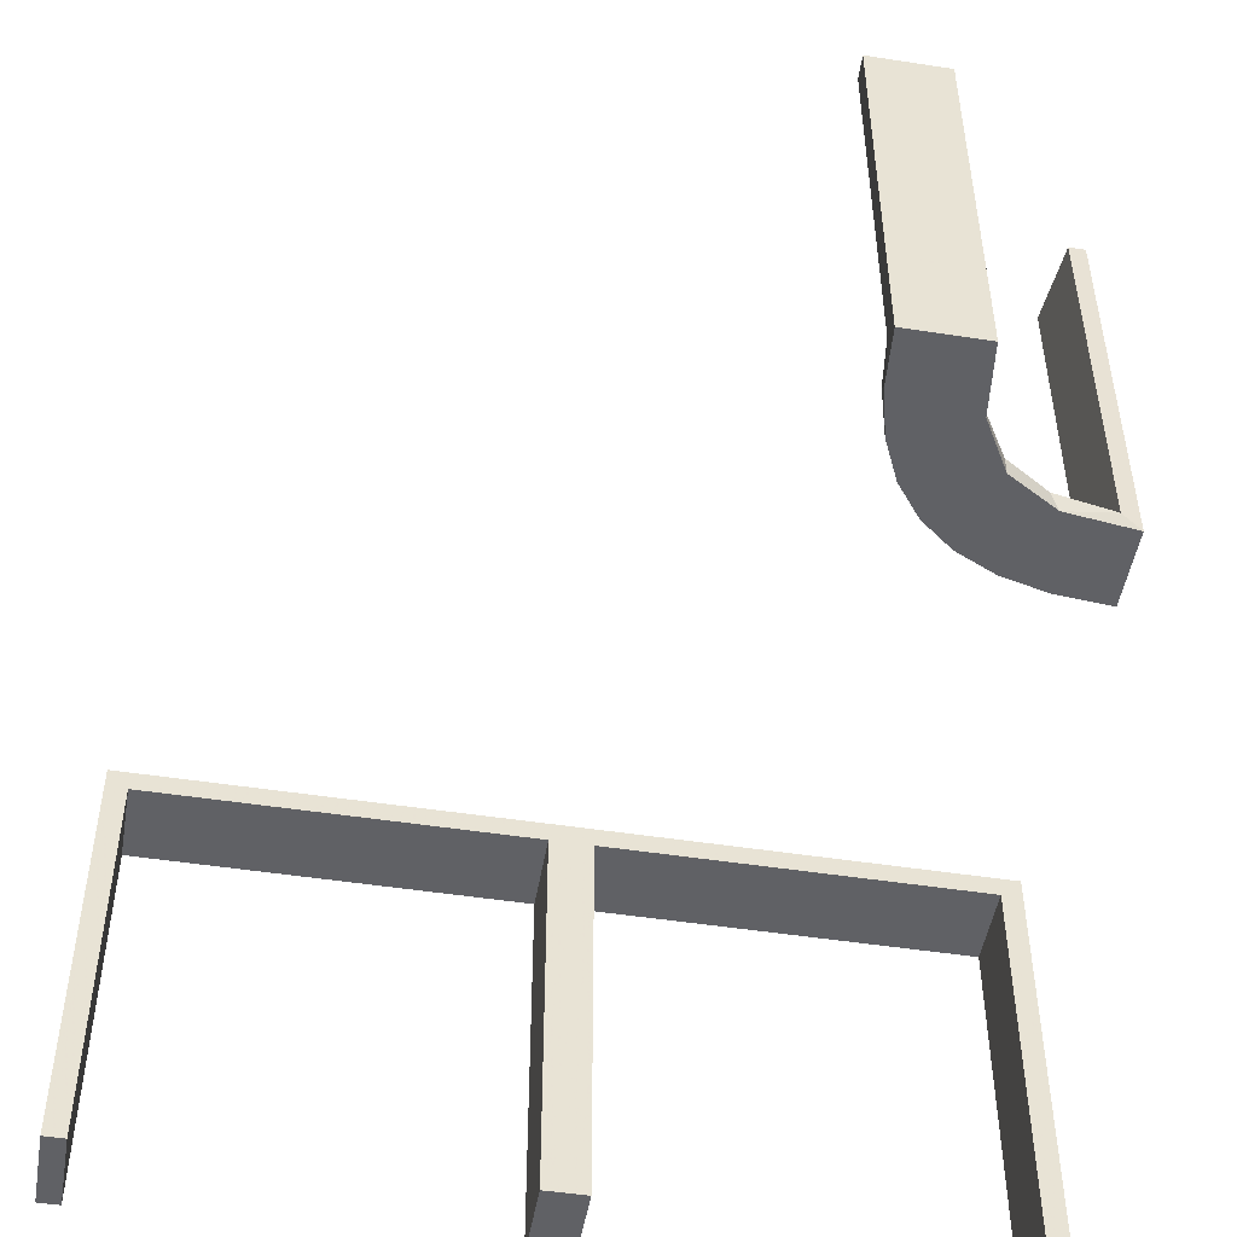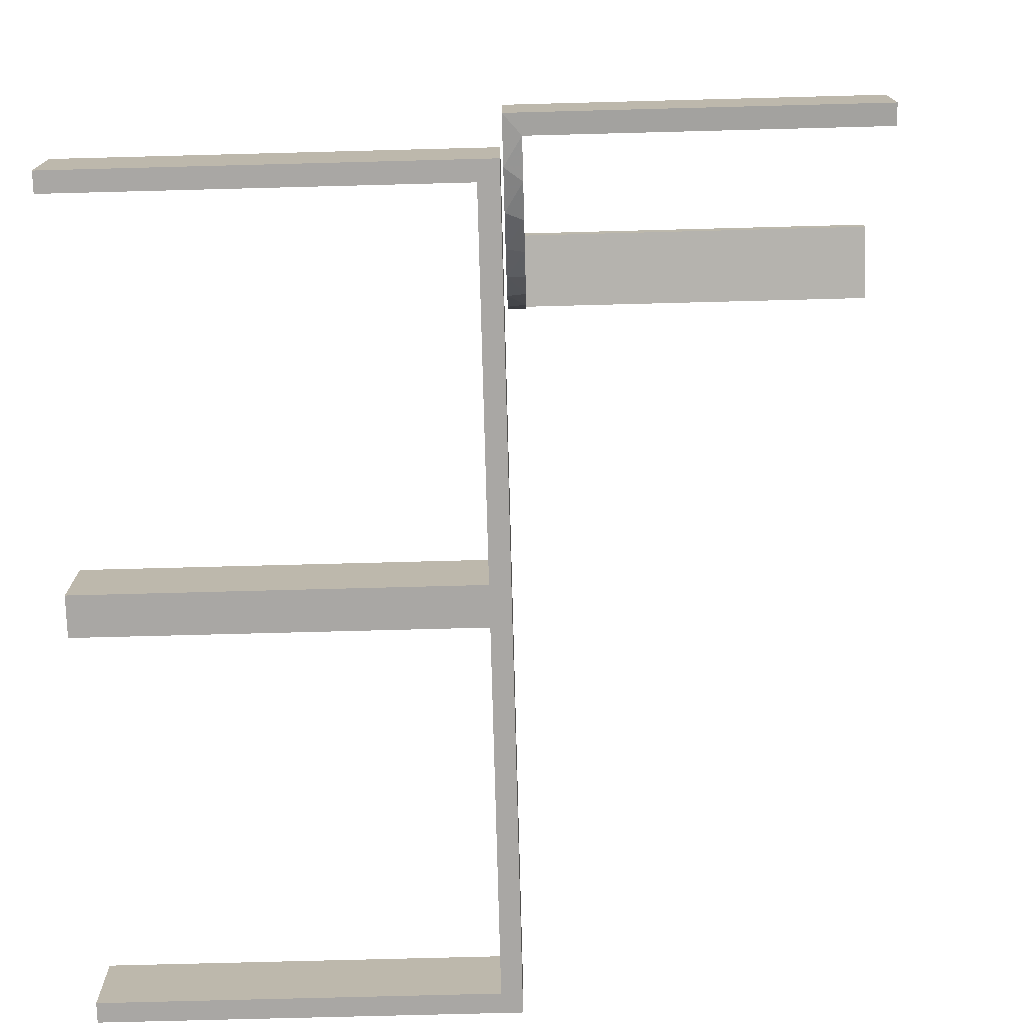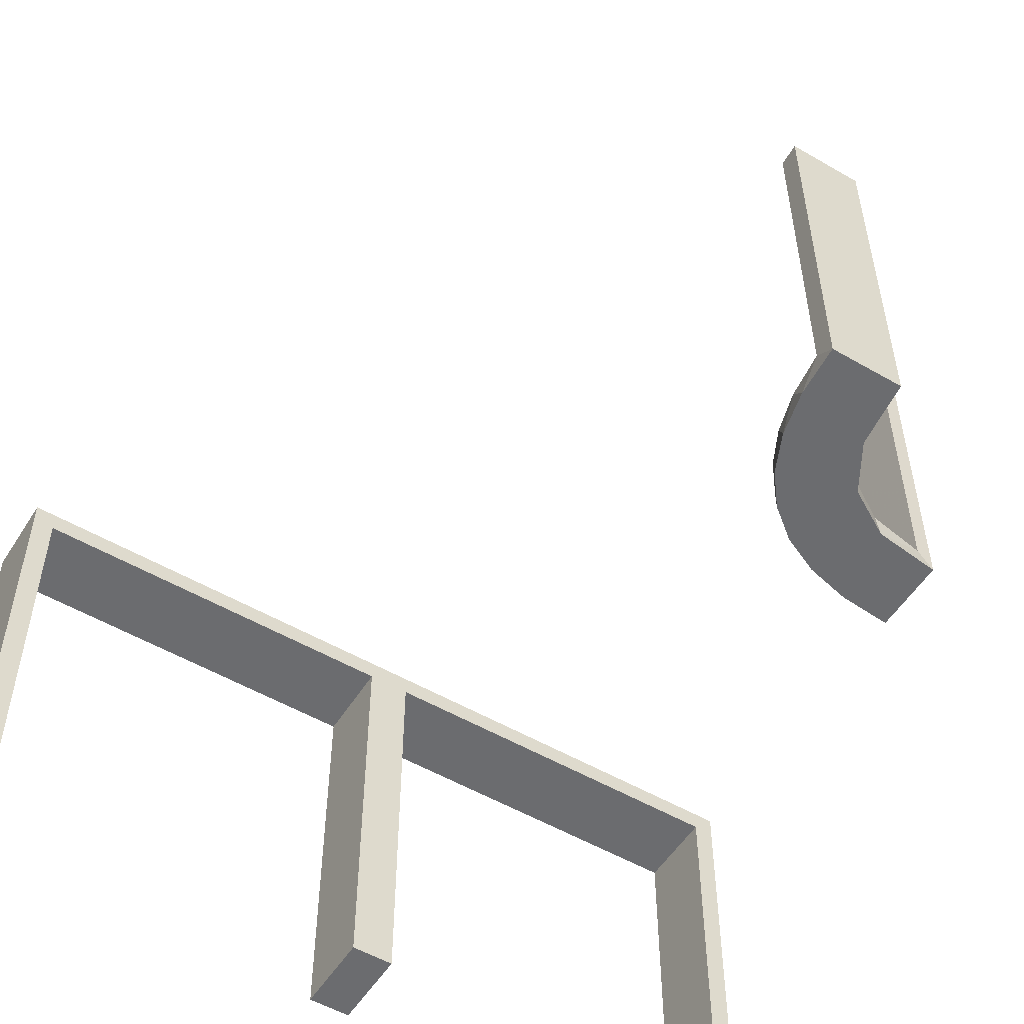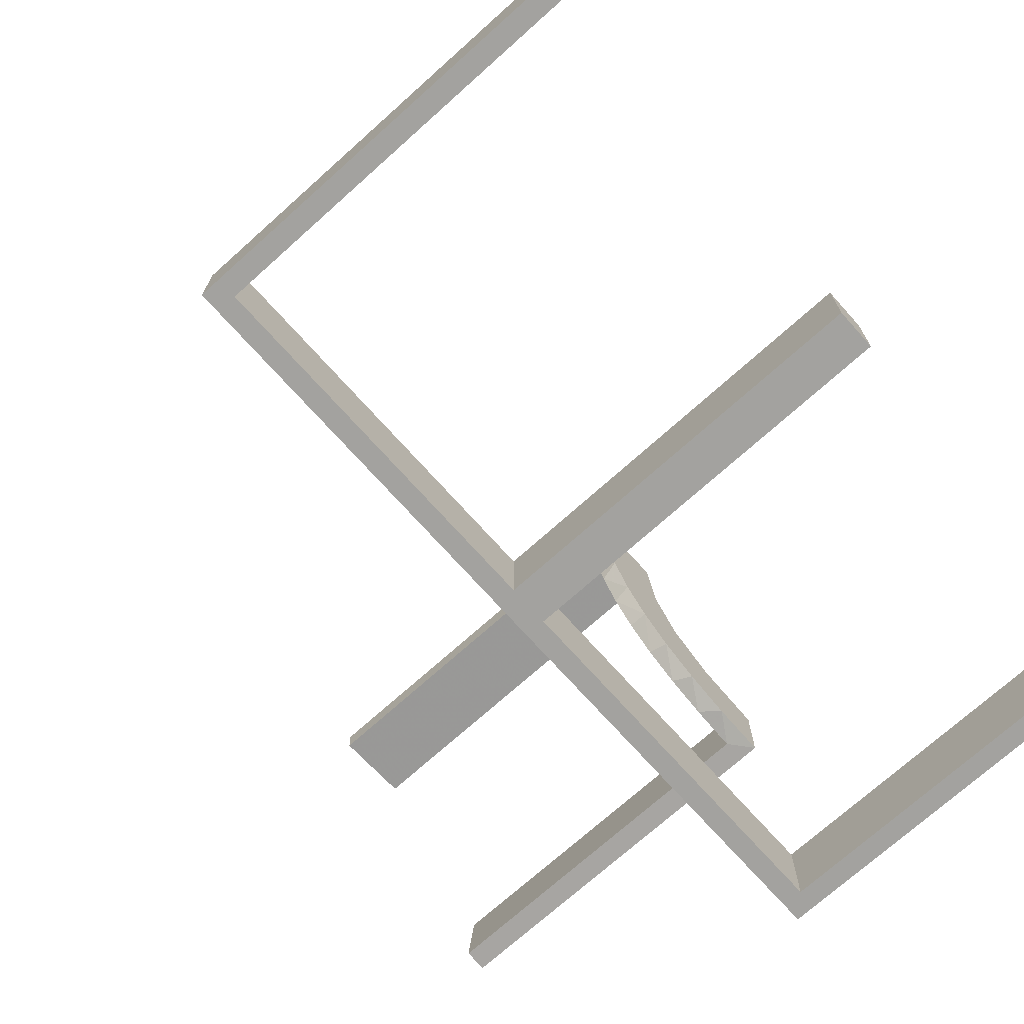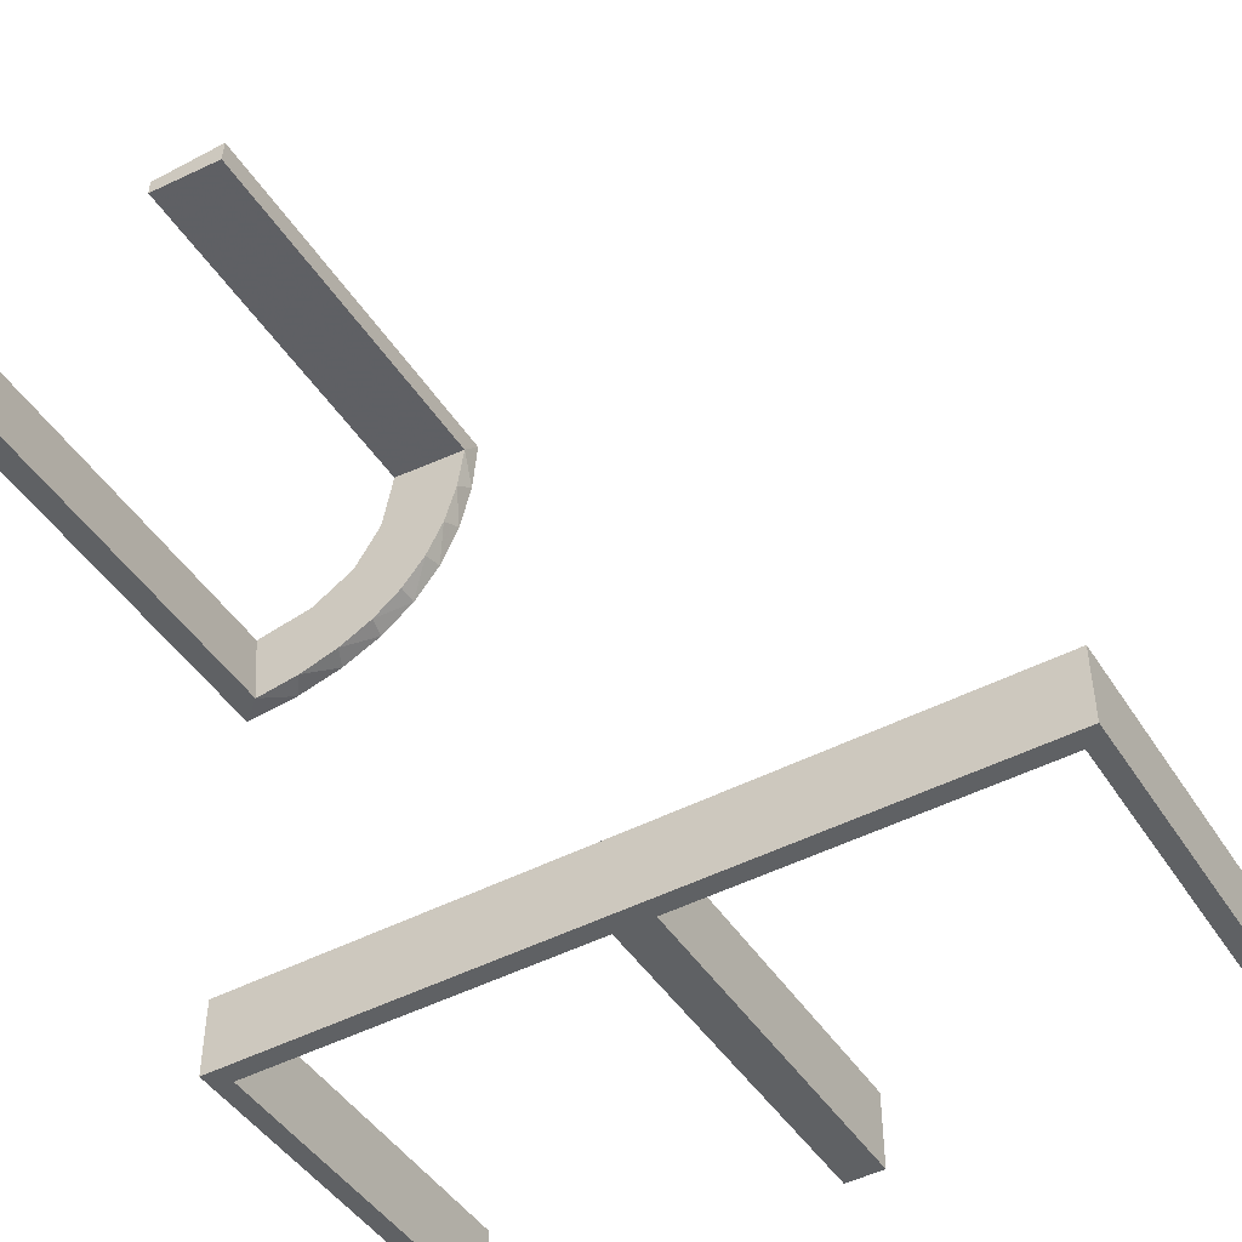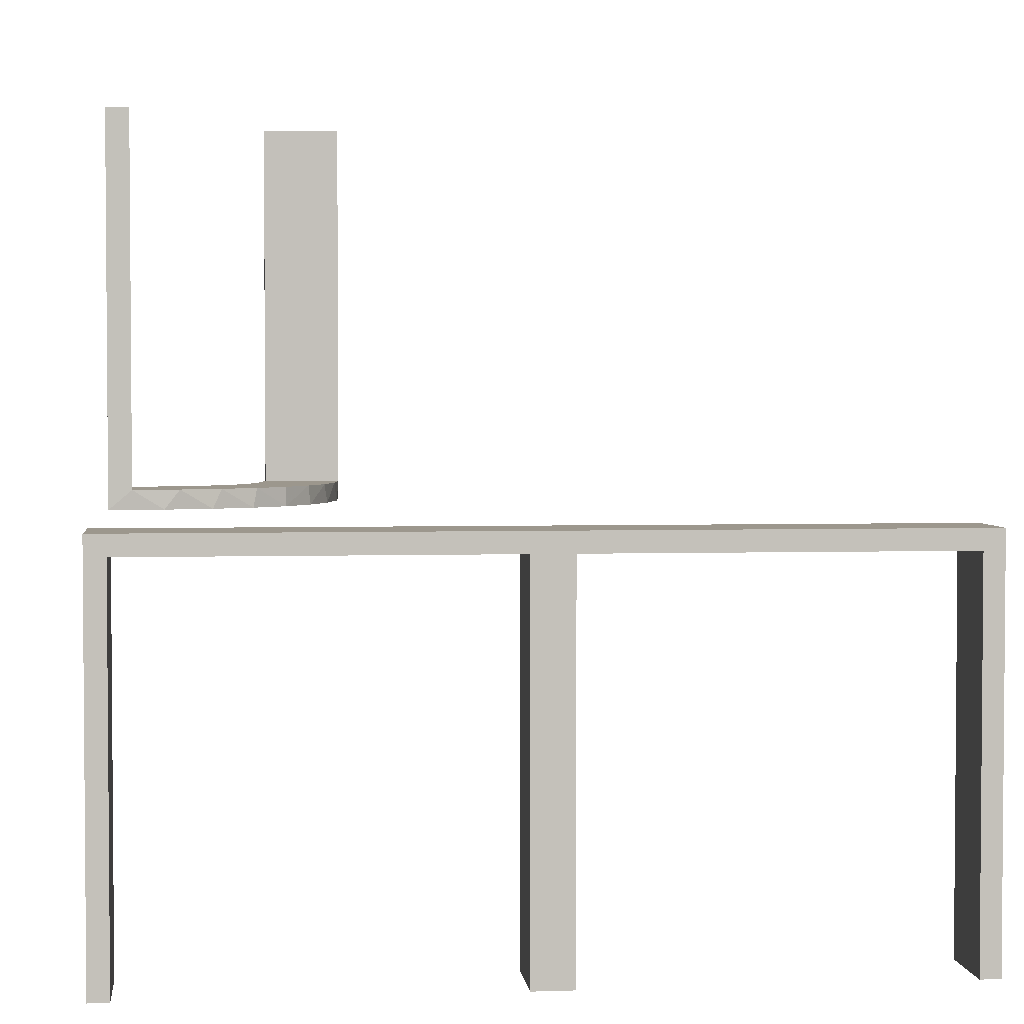
<metadata>
{"format":"obj","ext":"obj","renderer":"f3d","projection":"perspective","resolution":1024,"background":"white","views":[{"elev":-49.4,"azim":170.3,"up":"+Z"},{"elev":-74.8,"azim":-88.5,"up":"+Y"},{"elev":-53.7,"azim":148.3,"up":"+Z"},{"elev":-72.4,"azim":131.9,"up":"+Y"},{"elev":-46.2,"azim":31.0,"up":"+Y"},{"elev":2.9,"azim":-6.4,"up":"+Z"}]}
</metadata>
<code>
v 0 -0.2 0
v 0 -0.2 -0.5
v 0 -0.3 0
v 0 -0.3 -0.5
v -0.2013 0.4314 0
v 0.475 -0.2 -0.025
v 0.475 -0.2 -0.5
v 0.475 -0.3 -0.025
v 0.475 -0.3 -0.5
v -0.4752 0.3009 0.5
v -0.4752 0.3009 0.3417
v -0.4752 0.3009 0.1833
v -0.4752 0.3009 0.025
v -0.216 0.3711 0
v -0.3548 0.2253 0.025
v -0.2048 0.4119 0.025
v -0.3148 0.245 0
v -0.2956 0.5008 0
v -0.2956 0.5008 0.5
v -0.1969 0.4712 0.2625
v -0.1969 0.4712 0.5
v -0.1969 0.4712 0.025
v -0.2728 0.2779 0
v -0.2728 0.2779 0.025
v -0.4065 0.3117 0
v -0.2428 0.3153 0.025
v -0.4068 0.21 0.025
v -0.3091 0.404 0.025
v 0.025 -0.2 -0.025
v 0.025 -0.2 -0.5
v 0.025 -0.3 -0.025
v 0.025 -0.3 -0.5
v -0.3989 0.3143 0.025
v -0.5 -0.2 0
v -0.5 -0.2 -0.5
v -0.5 -0.3 0
v -0.5 -0.3 -0.5
v 0.5 -0.2 0
v 0.5 -0.2 -0.5
v 0.5 -0.3 0
v 0.5 -0.3 -0.5
v -0.025 -0.2 -0.025
v -0.025 -0.2 -0.5
v -0.025 -0.3 -0.025
v -0.025 -0.3 -0.5
v -0.366 0.2211 0
v -0.4661 0.202 0.2625
v -0.4661 0.202 0.5
v -0.4661 0.202 0.025
v -0.2202 0.3599 0.025
v -0.2398 0.32 0
v -0.4956 0.2008 0
v -0.4956 0.2008 0.5
v -0.4956 0.3008 0
v -0.4956 0.3008 0.25
v -0.4956 0.3008 0.5
v -0.3101 0.2479 0.025
v -0.3435 0.3486 0
v -0.3435 0.3486 0.025
v -0.2958 0.4804 0.5
v -0.2958 0.4804 0.3417
v -0.2958 0.4804 0.1833
v -0.2958 0.4804 0.025
v -0.1956 0.5008 0
v -0.1956 0.5008 0.25
v -0.1956 0.5008 0.5
v -0.4263 0.2064 0
v -0.475 -0.2 -0.025
v -0.475 -0.2 -0.5
v -0.475 -0.3 -0.025
v -0.475 -0.3 -0.5
v -0.3065 0.4117 0
f 35 34 68
f 42 68 34
f 1 2 42
f 34 1 42
f 37 71 70
f 44 36 70
f 3 44 4
f 36 44 3
f 36 3 1
f 3 4 2
f 37 36 34
f 70 71 69
f 45 44 42
f 44 70 68
f 37 35 69
f 45 43 2
f 35 68 69
f 2 43 42
f 37 70 36
f 44 45 4
f 36 1 34
f 3 2 1
f 37 34 35
f 70 69 68
f 45 42 43
f 44 68 42
f 37 69 71
f 45 2 4
f 62 63 18
f 18 63 72
f 59 58 28
f 61 62 19
f 18 19 62
f 19 60 61
f 58 59 33
f 25 33 13
f 12 55 54
f 56 11 10
f 11 56 55
f 12 11 55
f 64 5 22
f 65 64 22
f 50 16 14
f 14 51 50
f 66 65 20
f 51 23 26
f 57 24 23
f 17 46 15
f 46 67 27
f 67 52 49
f 47 49 52
f 47 53 48
f 47 52 53
f 18 72 5
f 72 58 51
f 14 5 72
f 51 58 23
f 17 23 58
f 25 17 58
f 25 54 67
f 25 46 17
f 54 52 67
f 55 52 54
f 53 55 56
f 52 55 53
f 65 66 19
f 64 65 18
f 19 18 65
f 48 10 11
f 47 48 11
f 12 13 49
f 11 12 47
f 13 33 27
f 33 59 57
f 13 27 49
f 33 57 15
f 26 24 59
f 59 28 26
f 28 63 16
f 63 22 16
f 63 62 22
f 21 61 60
f 61 21 20
f 62 61 20
f 60 19 66
f 66 21 60
f 53 56 10
f 10 48 53
f 63 28 72
f 58 72 28
f 58 33 25
f 25 13 54
f 12 54 13
f 5 16 22
f 65 22 20
f 16 5 14
f 51 26 50
f 66 20 21
f 23 24 26
f 57 23 17
f 17 15 57
f 46 27 15
f 67 49 27
f 18 5 64
f 72 51 14
f 25 67 46
f 12 49 47
f 33 15 27
f 59 24 57
f 28 50 26
f 28 16 50
f 62 20 22
f 39 38 6
f 29 6 38
f 1 2 29
f 38 1 29
f 41 9 8
f 31 40 8
f 3 31 4
f 40 31 3
f 40 3 1
f 3 4 2
f 41 40 38
f 8 9 7
f 32 31 29
f 31 8 6
f 41 39 7
f 32 30 2
f 39 6 7
f 2 30 29
f 41 8 40
f 31 32 4
f 40 1 38
f 3 2 1
f 41 38 39
f 8 7 6
f 32 29 30
f 31 6 29
f 41 7 9
f 32 2 4

</code>
